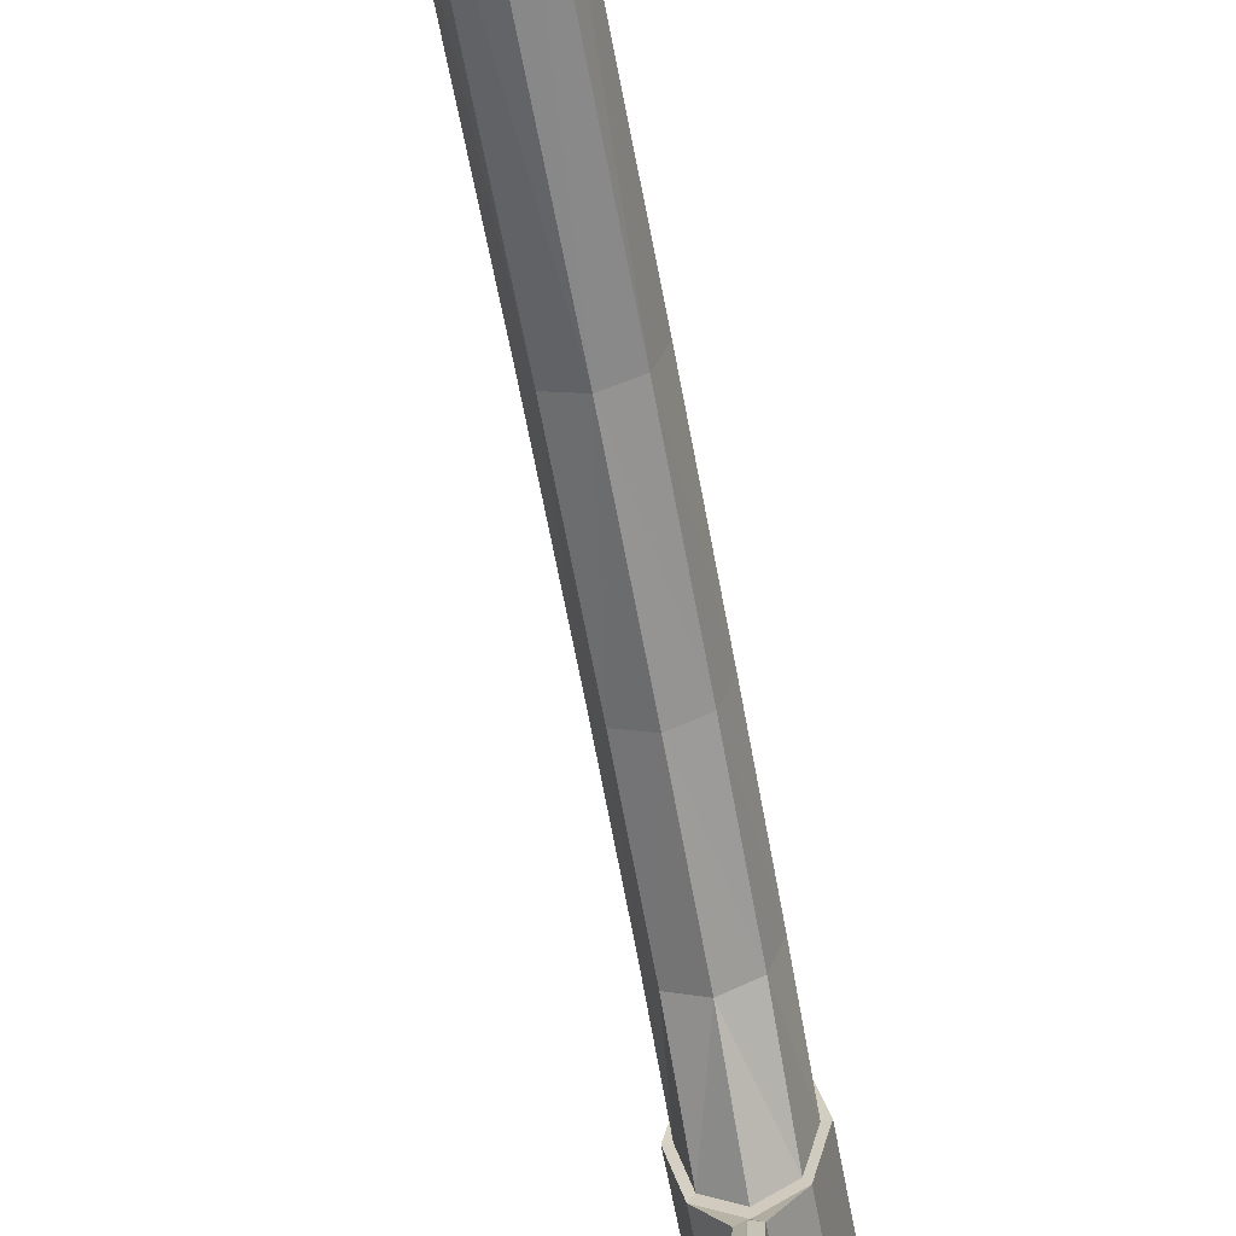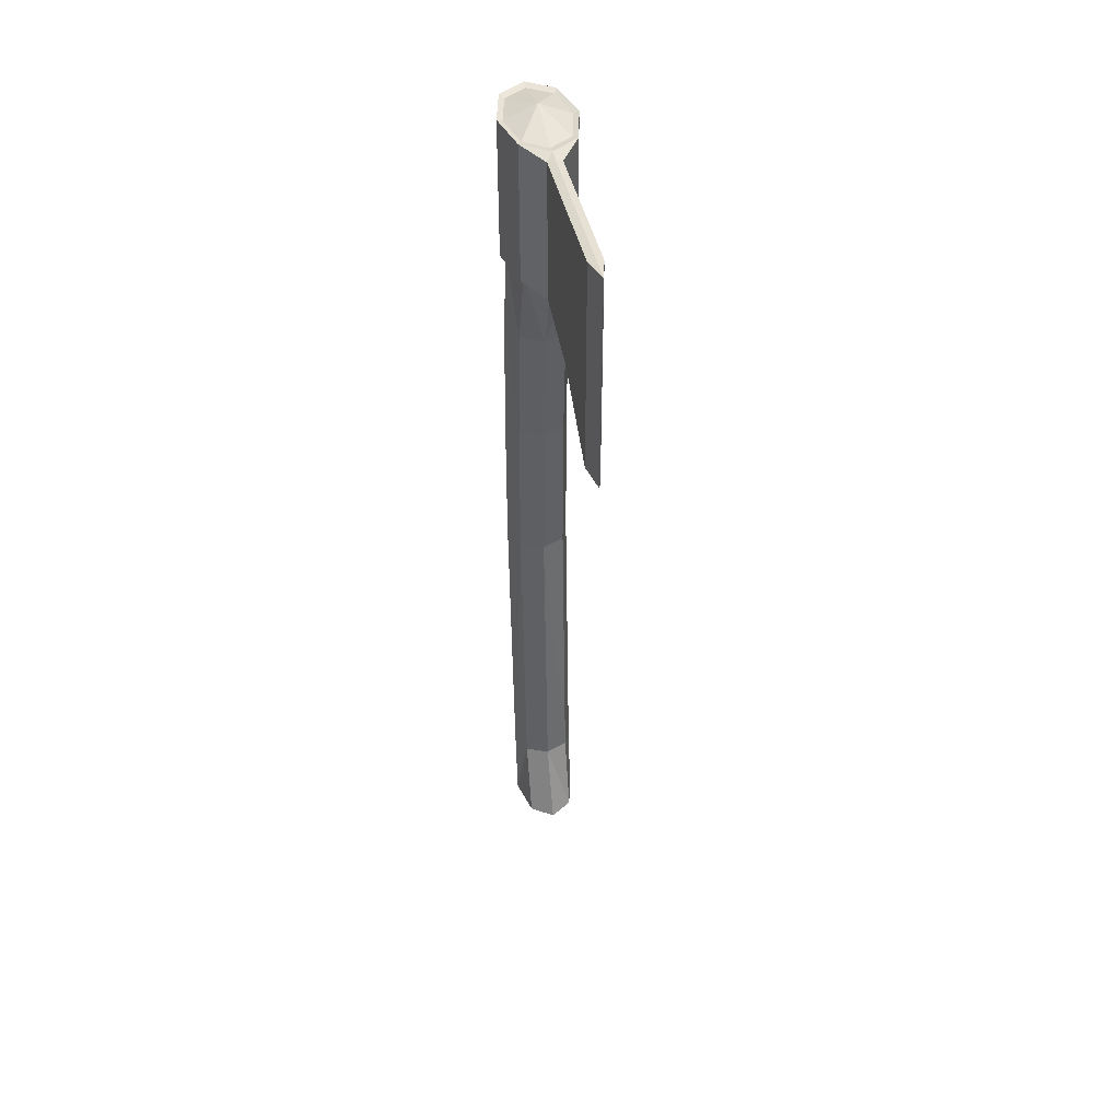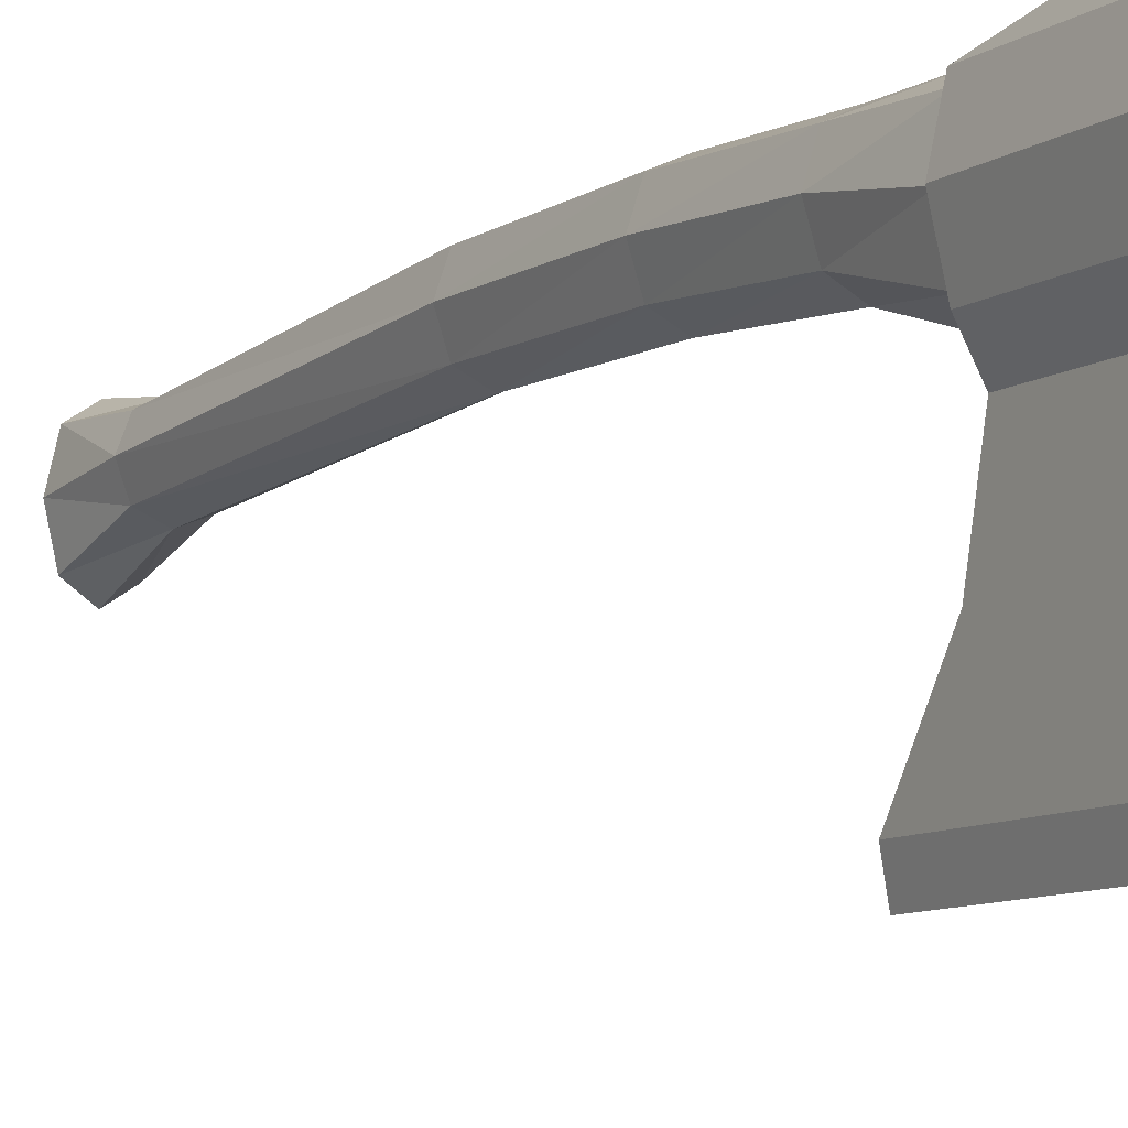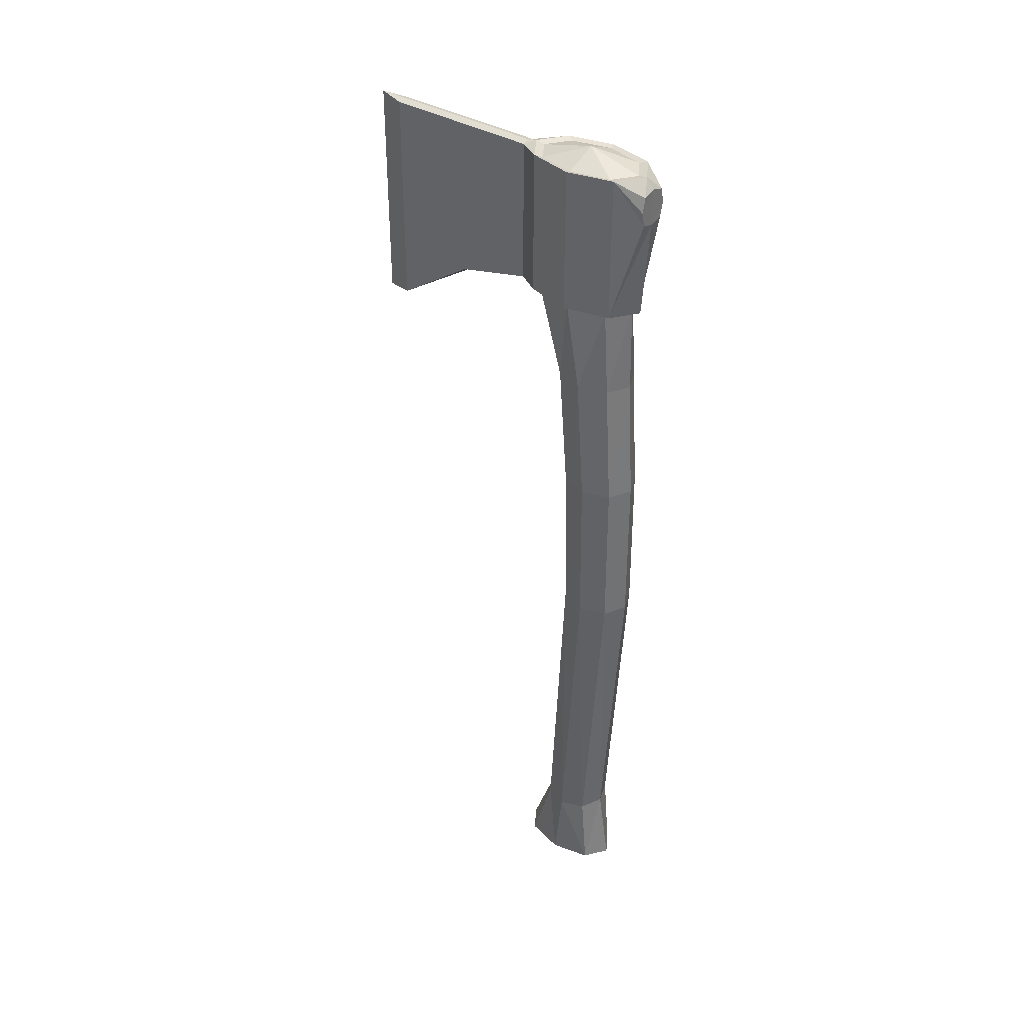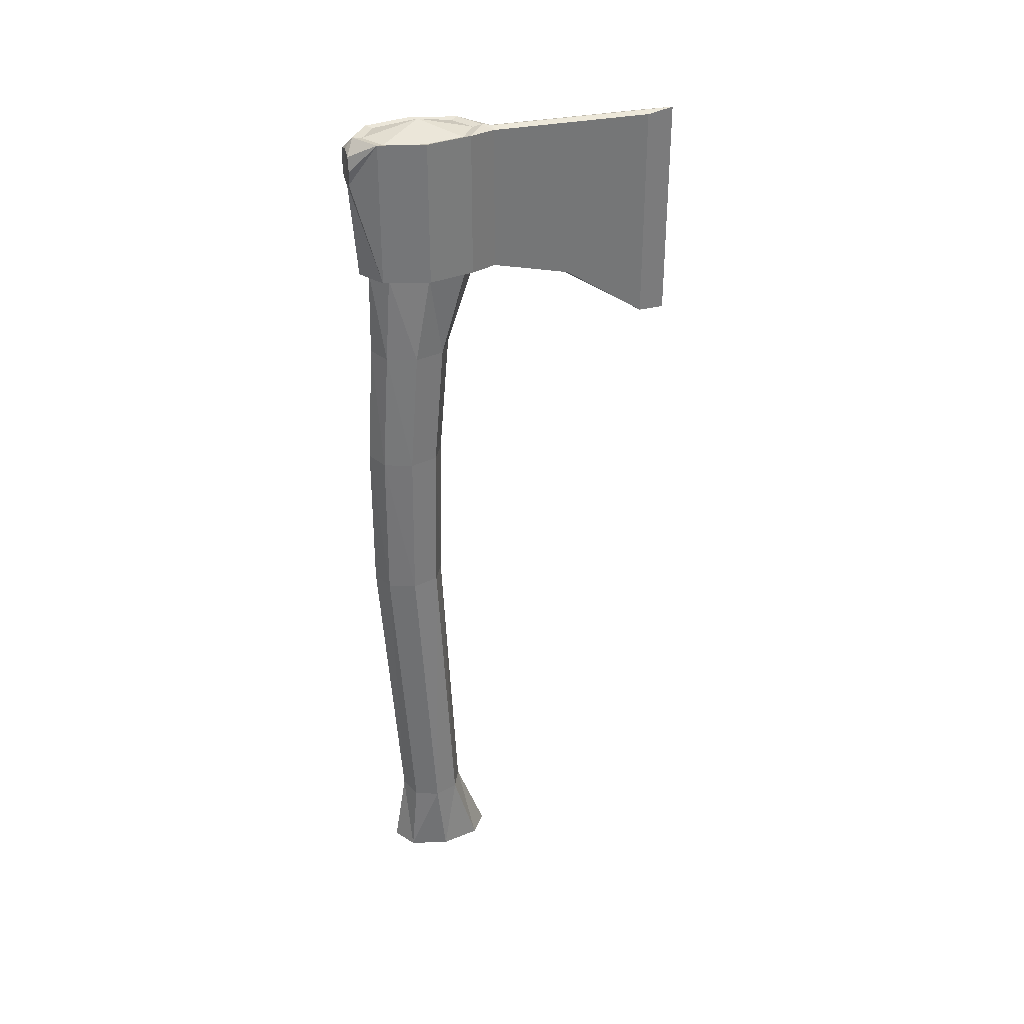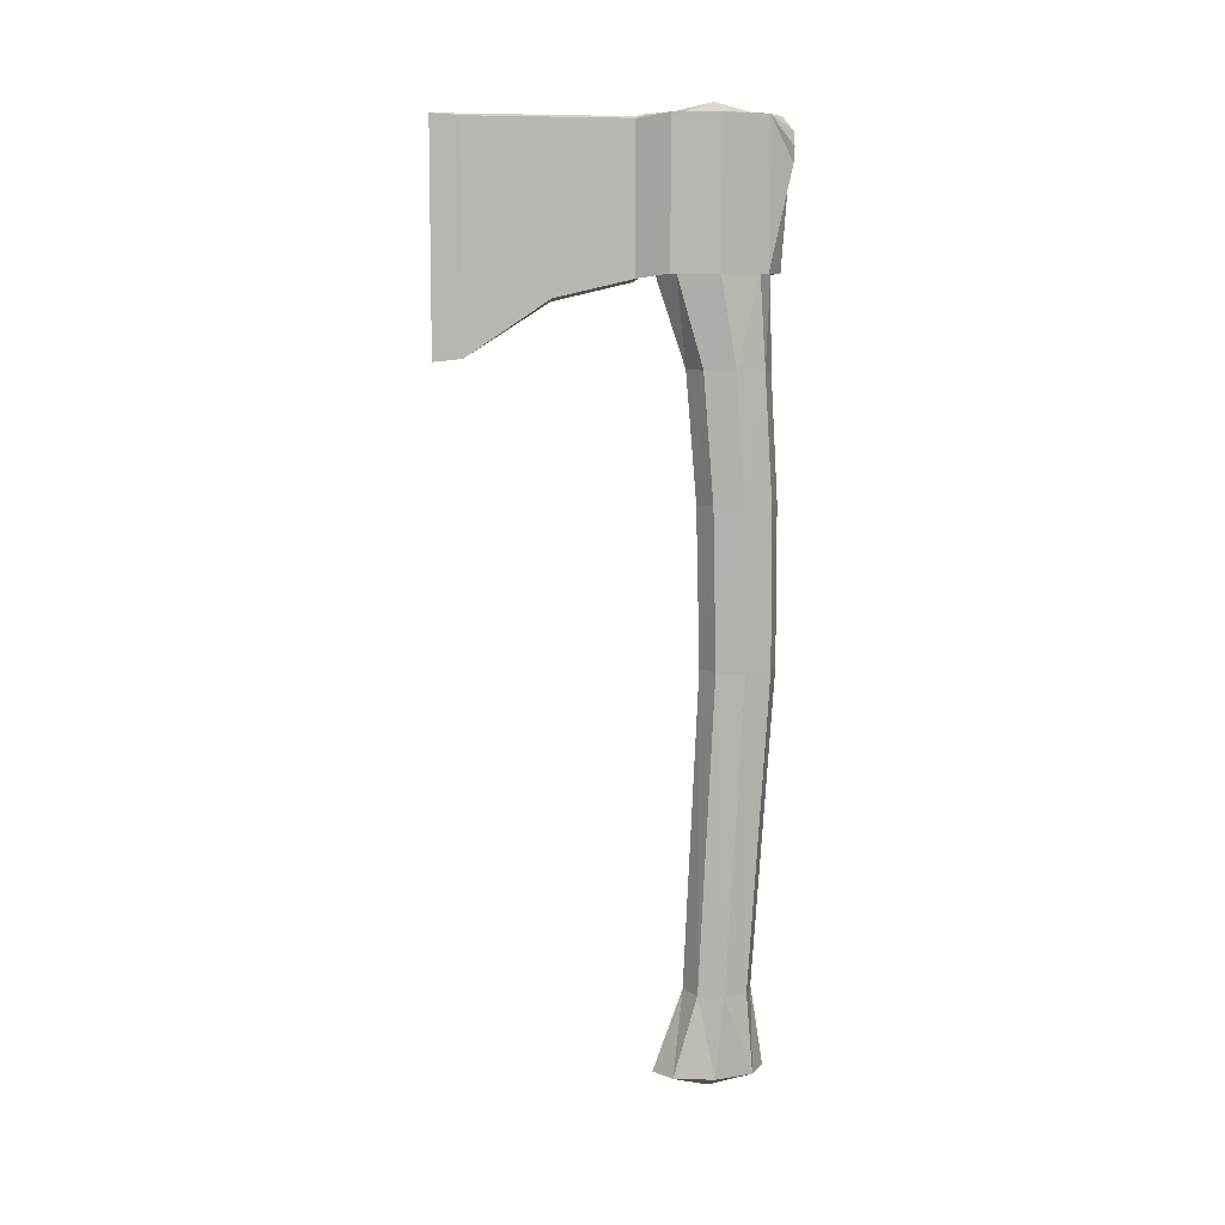
<metadata>
{"format":"obj","ext":"obj","renderer":"f3d","projection":"perspective","resolution":1024,"background":"white","views":[{"elev":-60.9,"azim":10.3,"up":"+Z"},{"elev":42.5,"azim":167.9,"up":"+Y"},{"elev":-9.3,"azim":148.3,"up":"+Z"},{"elev":36.7,"azim":-51.4,"up":"+Y"},{"elev":33.4,"azim":74.2,"up":"+Y"},{"elev":8.2,"azim":-100.3,"up":"+Y"}]}
</metadata>
<code>
o Crystalaxe_Cube
v -0.05096 1.03 0.1478
v -0.05096 -0.9627 0.1478
v -0.05096 1.03 -0.02473
v -0.05096 -0.9627 -0.02473
v 0.05096 1.03 0.1478
v 0.05096 -0.9627 0.1478
v 0.05096 1.03 -0.02473
v 0.05096 -0.9627 -0.02473
v -0.05096 0.7194 0.1478
v 0.05096 0.7194 -0.02473
v -0.05096 0.7194 -0.02473
v 0.05096 0.7194 0.1478
v 0.07126 -0.9627 0.06155
v -0 -0.9627 0.1822
v 0 1.03 -0.05911
v -0.07126 1.03 0.06155
v 0 -0.9627 -0.05911
v 0.07126 1.03 0.06155
v -0 1.03 0.1822
v -0.07126 -0.9627 0.06155
v -0 0.7194 0.1822
v -0.07126 0.7194 0.06155
v 0.07126 0.7194 0.06155
v 0 0.7194 -0.05911
v -0 -1 0.06155
v -0 1.06 0.06155
v -0.05096 0.5259 0.1601
v -0.05096 0.5259 0.03181
v 0.05096 0.5259 0.1601
v 0.05096 0.5259 0.03181
v 0 0.5259 0.006248
v 0.07126 0.5259 0.09597
v -0.07126 0.5259 0.09597
v -0 0.5259 0.1857
v -0.05096 -0.7827 0.1332
v -0.05096 -0.7827 0.02717
v 0.05096 -0.7827 0.1332
v 0 -0.7827 0.006054
v 0.07126 -0.7827 0.08018
v -0.07126 -0.7827 0.08018
v -0 -0.7827 0.1543
v 0.05096 -0.7827 0.02717
v 0.05096 -0.09402 0.06138
v -0.05096 -0.09402 0.1785
v -0.05096 -0.09402 0.06138
v 0.05096 -0.09402 0.1785
v -0 -0.09402 0.03804
v 0.07126 -0.09402 0.12
v -0.07126 -0.09402 0.12
v -0 -0.09402 0.2019
v 0.05096 0.2503 0.05423
v -0.05096 0.2503 0.177
v -0.05096 0.2503 0.05423
v 0.05096 0.2503 0.177
v 0 0.2503 0.02977
v 0.07126 0.2503 0.1156
v -0.07126 0.2503 0.1156
v -0 0.2503 0.2014
v 0.05966 0.7184 -0.03947
v 0.05966 1.033 -0.03947
v 0 1.033 -0.07972
v -0.08343 1.033 0.06155
v -0.05966 1.033 -0.03947
v 0.08343 1.033 0.06155
v 0.05966 1.033 0.1626
v -0 1.033 0.2028
v -0.05966 1.033 0.1626
v -0.05966 0.7184 0.1626
v -0.05966 0.7184 -0.03947
v 0.05966 0.7184 0.1626
v -0 0.7184 0.2028
v -0.08343 0.7184 0.06155
v 0.08343 0.7184 0.06155
v 0 0.7184 -0.07972
v -0 1.011 0.2193
v -0.02868 1.002 0.2203
v -0.02868 0.9399 0.2203
v 0.02868 1.002 0.2203
v 0.02868 0.9399 0.2203
v -0 0.9318 0.2193
v -0.03609 0.9712 0.2203
v 0.03609 0.9712 0.2203
v 0.0157 0.7087 -0.1014
v 0.0157 1.024 -0.1014
v 0 1.029 -0.1028
v -0.0157 1.024 -0.1014
v -0.0157 0.7087 -0.1014
v 0 0.7019 -0.1028
v 0.0157 0.5501 -0.4504
v 0.0157 1.024 -0.4504
v 0 1.029 -0.5116
v -0.0157 1.024 -0.4504
v -0.0157 0.5501 -0.4504
v 0 0.5433 -0.5116
v 0 1.029 -0.2305
v -0.0157 1.024 -0.227
v -0.0157 0.6693 -0.2714
v 0.0157 0.6693 -0.2714
v 0.0157 1.024 -0.227
v 0 0.6625 -0.2717
f 26 7 15
f 19 65 5
f 12 73 70
f 25 4 17
f 7 64 60
f 19 67 66
f 21 27 34
f 22 28 33
f 32 12 29
f 31 10 30
f 11 31 28
f 30 23 32
f 9 33 27
f 29 21 34
f 11 72 69
f 5 64 18
f 25 8 13
f 6 25 13
f 2 25 14
f 24 69 74
f 21 68 9
f 26 3 16
f 1 26 16
f 5 26 19
f 54 34 58
f 27 57 52
f 51 32 56
f 28 55 53
f 55 30 51
f 56 29 54
f 33 53 57
f 34 52 58
f 41 2 14
f 20 36 4
f 39 6 13
f 38 8 17
f 4 38 17
f 42 13 8
f 2 40 20
f 6 41 14
f 41 44 35
f 40 45 36
f 48 37 39
f 47 42 38
f 36 47 38
f 43 39 42
f 35 49 40
f 46 41 37
f 58 44 50
f 57 45 49
f 48 54 46
f 47 51 43
f 53 47 45
f 43 56 48
f 52 49 44
f 46 58 50
f 61 84 85
f 64 70 73
f 62 69 72
f 70 80 71
f 65 82 79
f 67 72 68
f 60 73 59
f 61 86 63
f 24 59 10
f 21 70 71
f 15 60 61
f 9 72 22
f 3 62 16
f 15 63 3
f 10 73 23
f 1 62 67
f 81 67 77
f 68 80 77
f 66 78 65
f 66 76 75
f 97 92 93
f 95 92 96
f 74 87 88
f 69 86 87
f 59 84 60
f 74 83 59
f 91 89 94
f 93 91 94
f 98 90 99
f 100 93 94
f 100 89 98
f 95 90 91
f 81 80 75
f 81 77 80
f 79 82 80
f 75 82 78
f 75 76 81
f 85 99 95
f 88 98 83
f 88 97 100
f 83 99 84
f 85 96 86
f 87 96 97
f 82 75 80
f 26 18 7
f 19 66 65
f 12 23 73
f 25 20 4
f 7 18 64
f 19 1 67
f 21 9 27
f 22 11 28
f 32 23 12
f 31 24 10
f 11 24 31
f 30 10 23
f 9 22 33
f 29 12 21
f 11 22 72
f 5 65 64
f 25 17 8
f 6 14 25
f 2 20 25
f 24 11 69
f 21 71 68
f 26 15 3
f 1 19 26
f 5 18 26
f 54 29 34
f 27 33 57
f 51 30 32
f 28 31 55
f 55 31 30
f 56 32 29
f 33 28 53
f 34 27 52
f 41 35 2
f 20 40 36
f 39 37 6
f 38 42 8
f 4 36 38
f 42 39 13
f 2 35 40
f 6 37 41
f 41 50 44
f 40 49 45
f 48 46 37
f 47 43 42
f 36 45 47
f 43 48 39
f 35 44 49
f 46 50 41
f 58 52 44
f 57 53 45
f 48 56 54
f 47 55 51
f 53 55 47
f 43 51 56
f 52 57 49
f 46 54 58
f 61 60 84
f 64 65 70
f 62 63 69
f 70 79 80
f 79 70 65
f 65 78 82
f 67 62 72
f 60 64 73
f 61 85 86
f 24 74 59
f 21 12 70
f 15 7 60
f 9 68 72
f 3 63 62
f 15 61 63
f 10 59 73
f 1 16 62
f 76 67 81
f 67 68 77
f 68 71 80
f 66 75 78
f 66 67 76
f 97 96 92
f 95 91 92
f 74 69 87
f 69 63 86
f 59 83 84
f 74 88 83
f 91 90 89
f 93 92 91
f 98 89 90
f 100 97 93
f 100 94 89
f 95 99 90
f 85 84 99
f 88 100 98
f 88 87 97
f 83 98 99
f 85 95 96
f 87 86 96

</code>
